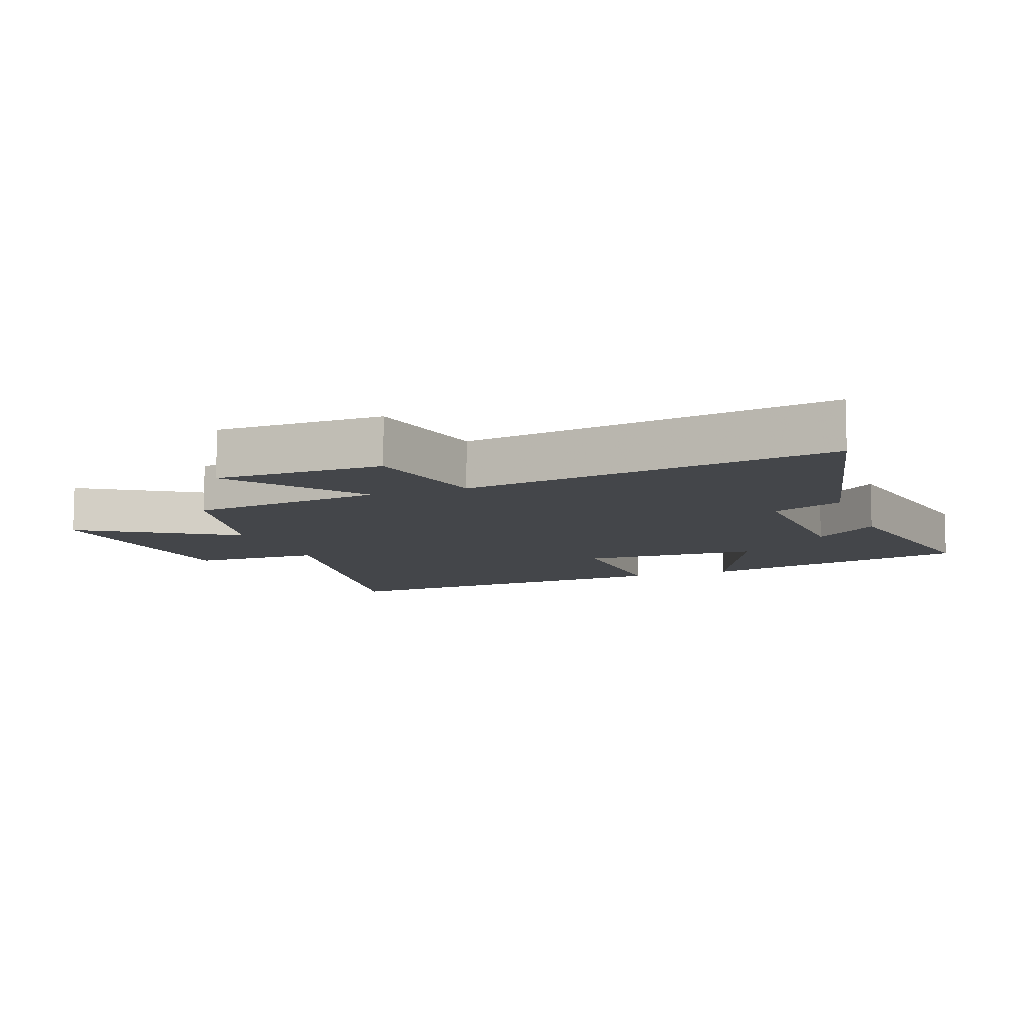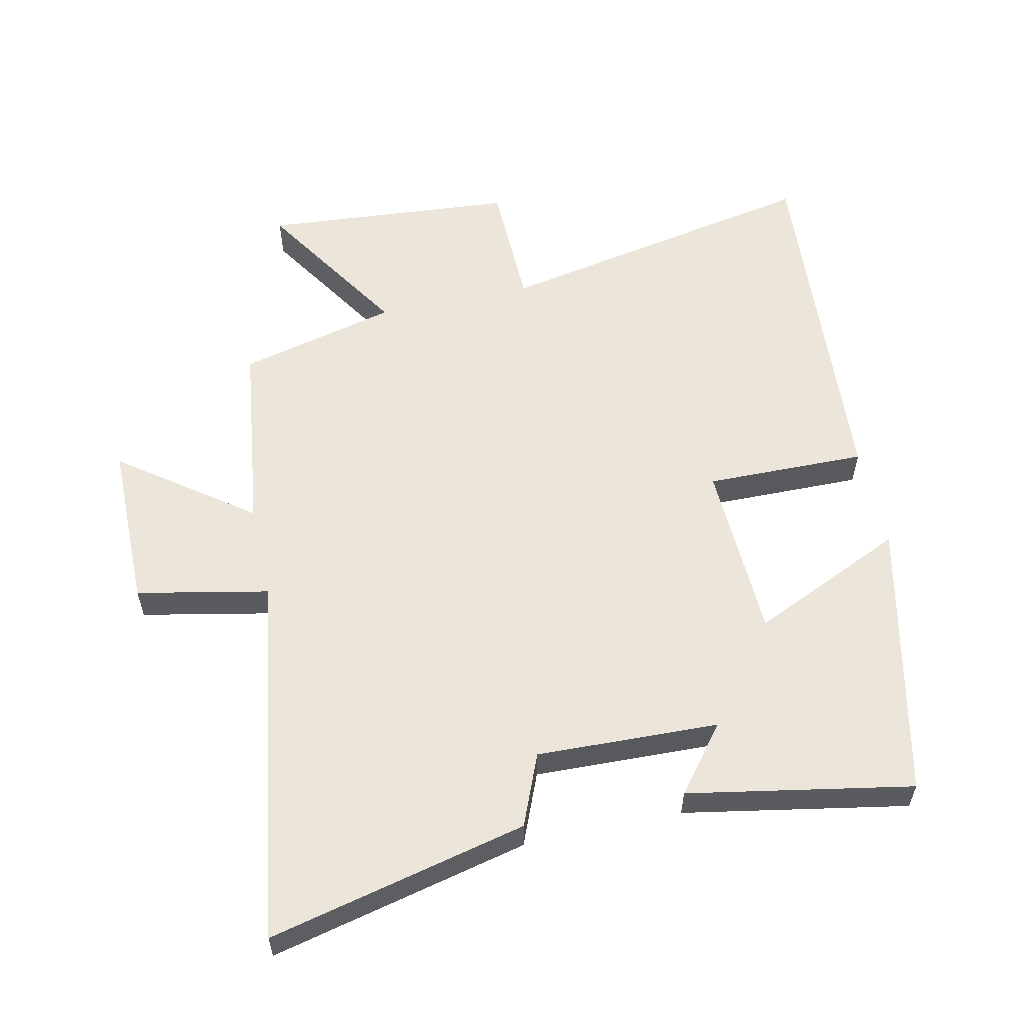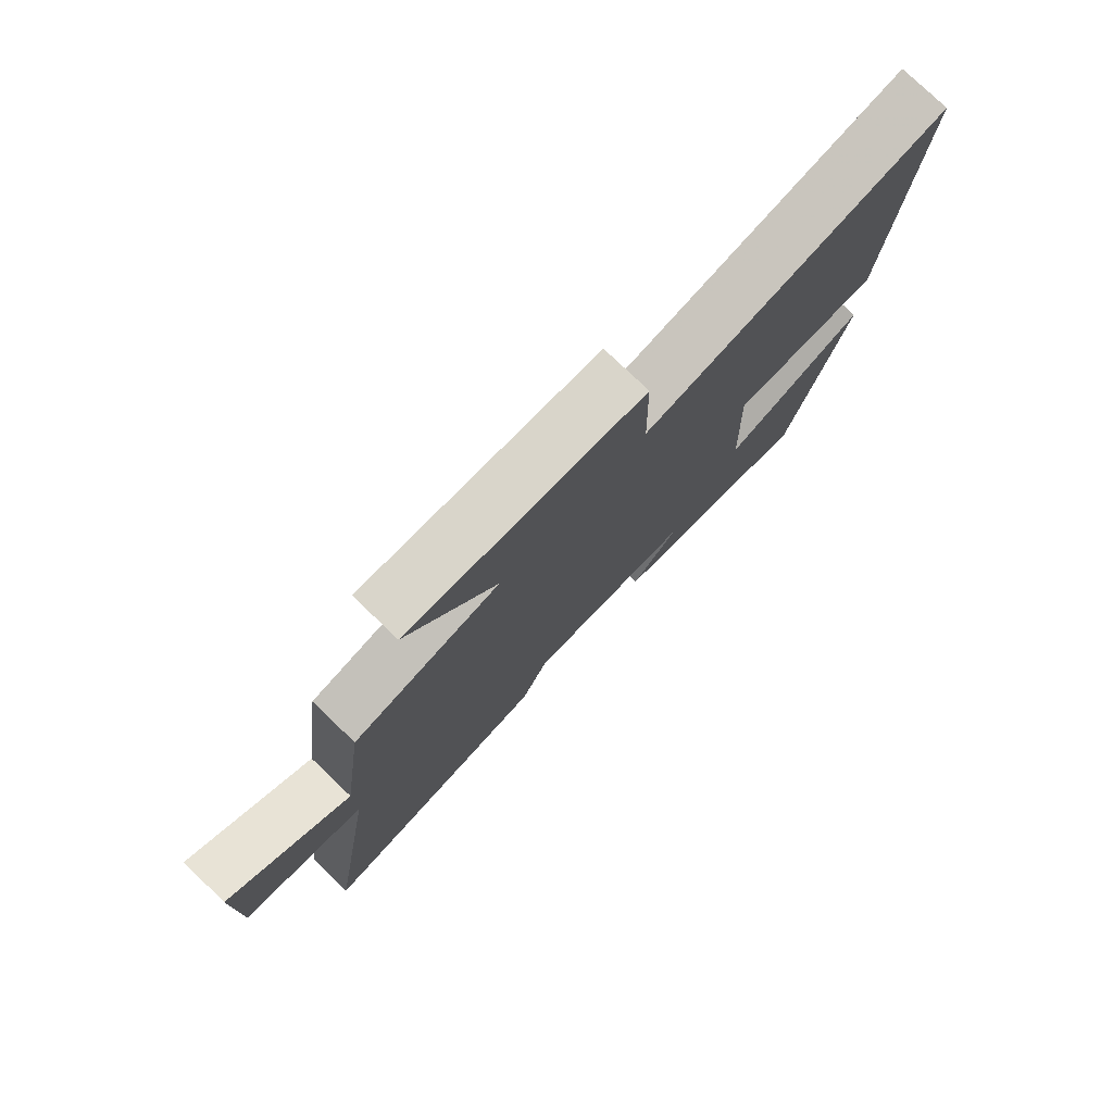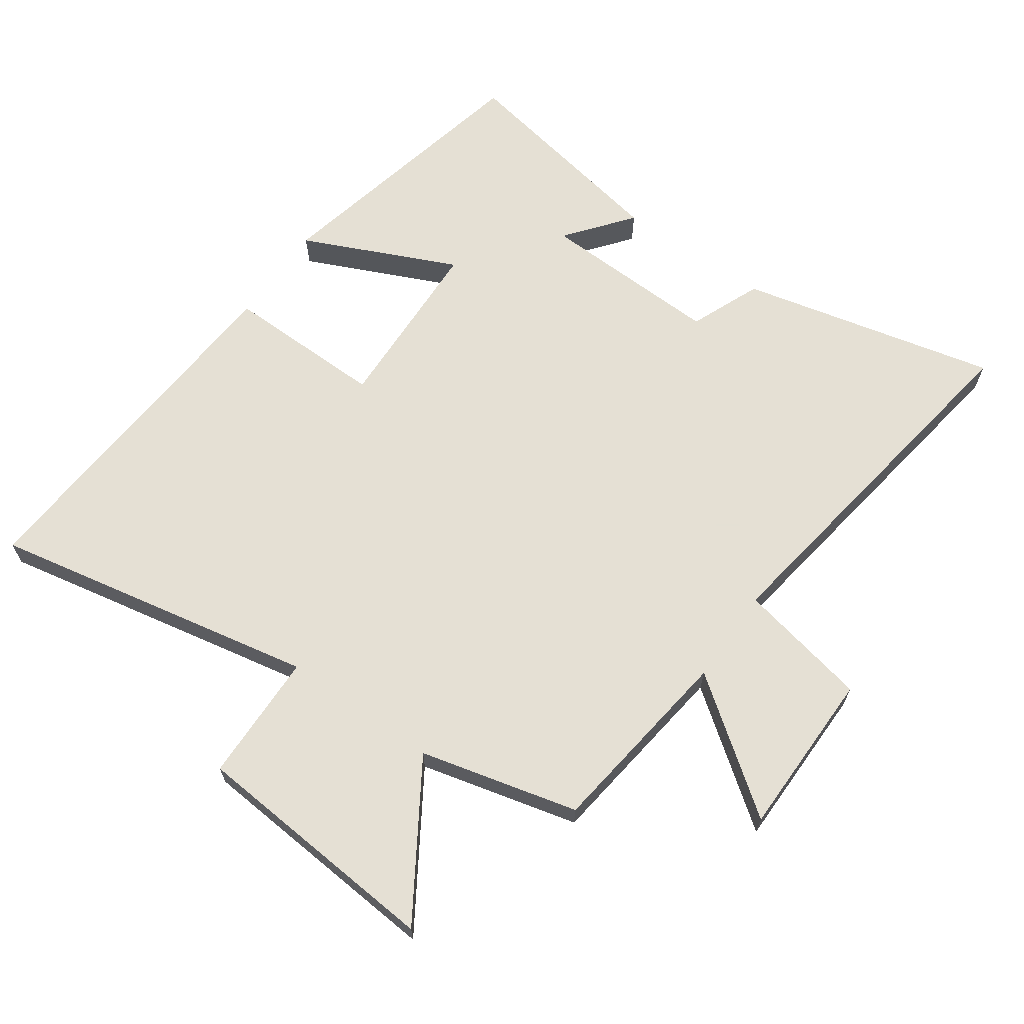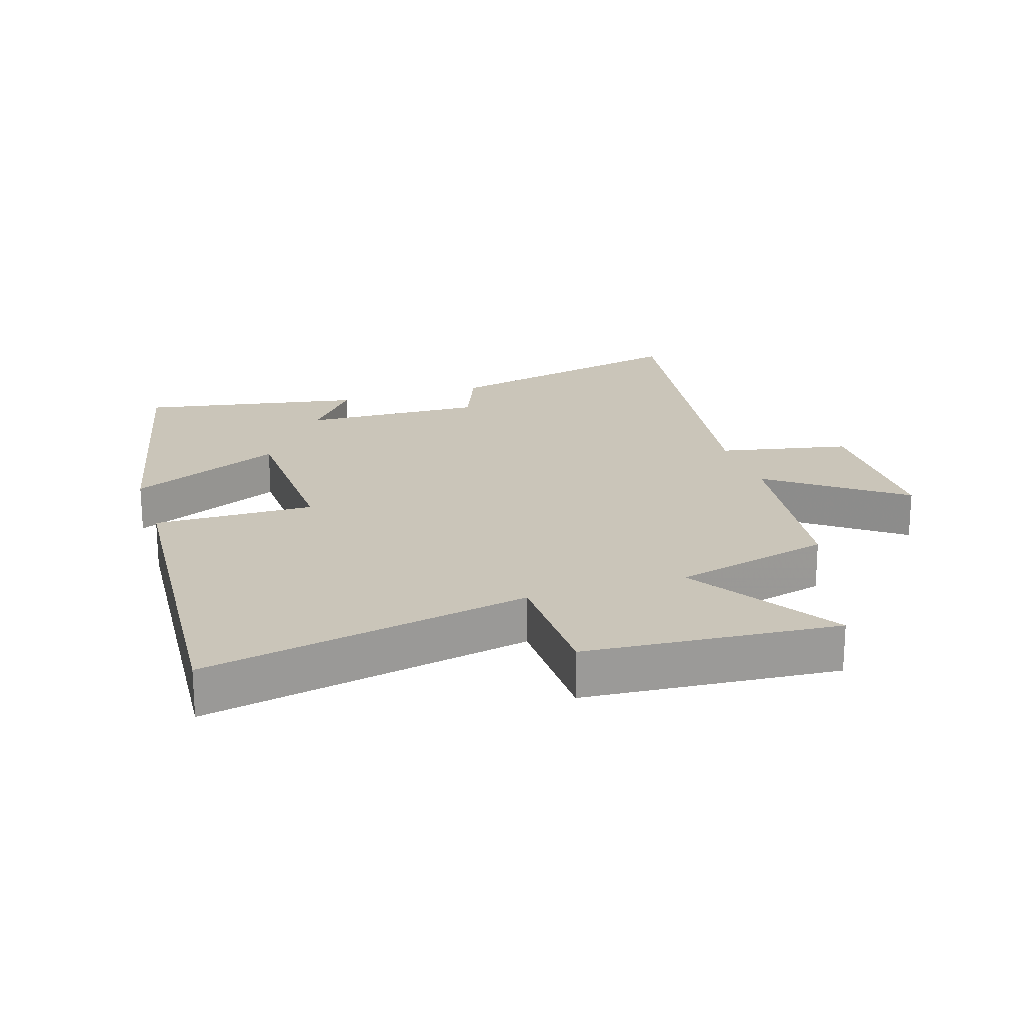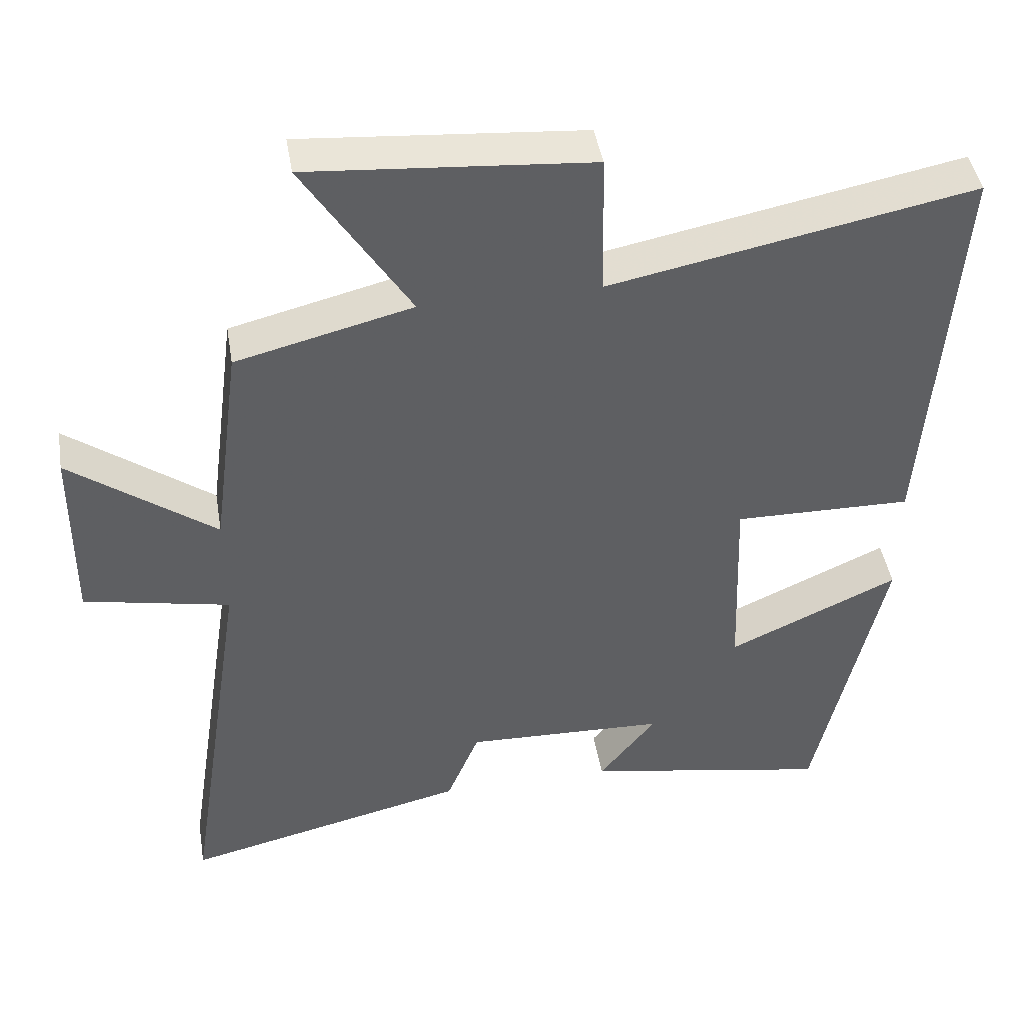
<metadata>
{"format":"obj","ext":"obj","renderer":"f3d","projection":"perspective","resolution":1024,"background":"white","views":[{"elev":-9.4,"azim":110.5,"up":"+Y"},{"elev":57.3,"azim":167.6,"up":"+Y"},{"elev":78.4,"azim":133.7,"up":"+Z"},{"elev":65.9,"azim":35.1,"up":"+Y"},{"elev":20.7,"azim":-17.9,"up":"+Y"},{"elev":44.3,"azim":170.5,"up":"+Z"}]}
</metadata>
<code>
v -0.405 0.07 -0.564
v -0.5 0.07 -0.134
v -0.261 0.07 -0.242
v -0.251 0.07 0.036
v -0.5 0.07 0.032
v -0.541 0.07 0.599
v -0.034 0.07 0.5
v -0.03 0.07 0.702
v 0.362 0.07 0.734
v 0.214 0.07 0.5
v 0.46 0.07 0.439
v 0.5 0.07 0.137
v 0.702 0.07 0.287
v 0.704 0.07 0.027
v 0.5 0.07 -0.015
v 0.589 0.07 -0.593
v 0.189 0.07 -0.5
v 0.143 0.07 -0.389
v -0.139 0.07 -0.399
v -0.059 0.07 -0.5
v -0.405 0 -0.564
v -0.5 0 -0.134
v -0.261 0 -0.242
v -0.251 0 0.036
v -0.5 0 0.032
v -0.541 0 0.599
v -0.034 0 0.5
v -0.03 0 0.702
v 0.362 0 0.734
v 0.214 0 0.5
v 0.46 0 0.439
v 0.5 0 0.137
v 0.702 0 0.287
v 0.704 0 0.027
v 0.5 0 -0.015
v 0.589 0 -0.593
v 0.189 0 -0.5
v 0.143 0 -0.389
v -0.139 0 -0.399
v -0.059 0 -0.5
f 19 20 1 2
f 15 16 17 18
f 15 18 19
f 12 13 14 15
f 12 15 19
f 11 12 19
f 10 11 19
f 7 8 9 10
f 7 10 19
f 4 5 6 7
f 3 4 7 19
f 2 3 19
f 22 21 40 39
f 38 37 36 35
f 39 38 35
f 35 34 33 32
f 39 35 32
f 39 32 31
f 39 31 30
f 30 29 28 27
f 39 30 27
f 27 26 25 24
f 39 27 24 23
f 39 23 22
f 1 21 22 2
f 2 22 23 3
f 3 23 24 4
f 4 24 25 5
f 5 25 26 6
f 6 26 27 7
f 7 27 28 8
f 8 28 29 9
f 9 29 30 10
f 10 30 31 11
f 11 31 32 12
f 12 32 33 13
f 13 33 34 14
f 14 34 35 15
f 15 35 36 16
f 16 36 37 17
f 17 37 38 18
f 18 38 39 19
f 19 39 40 20
f 20 40 21 1

</code>
